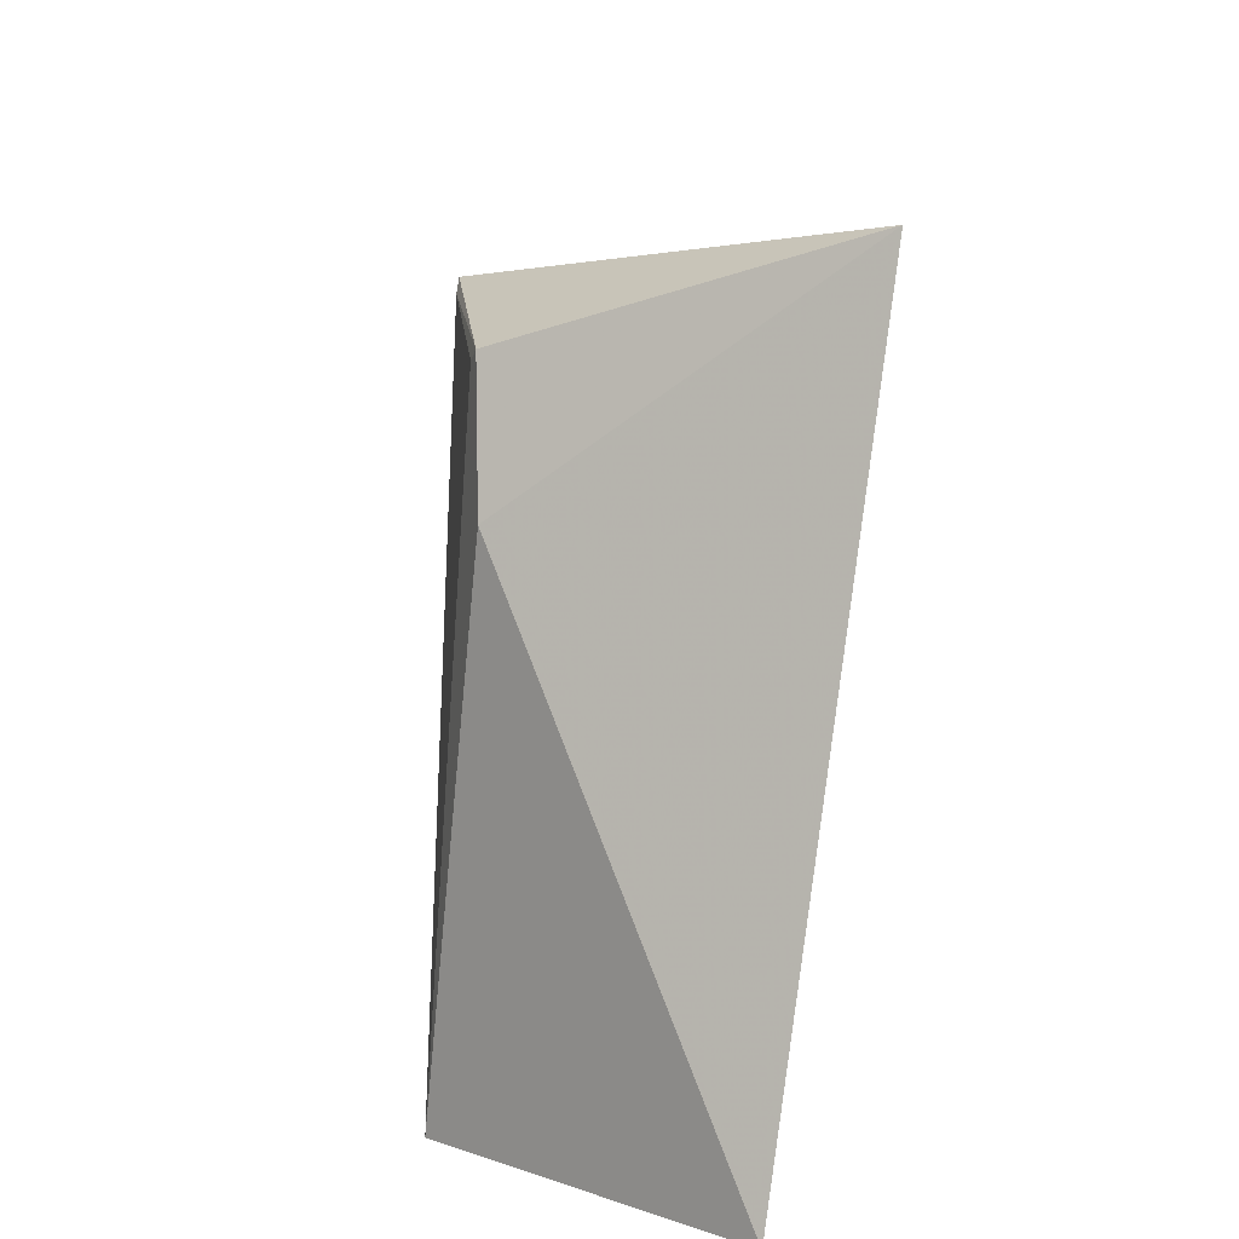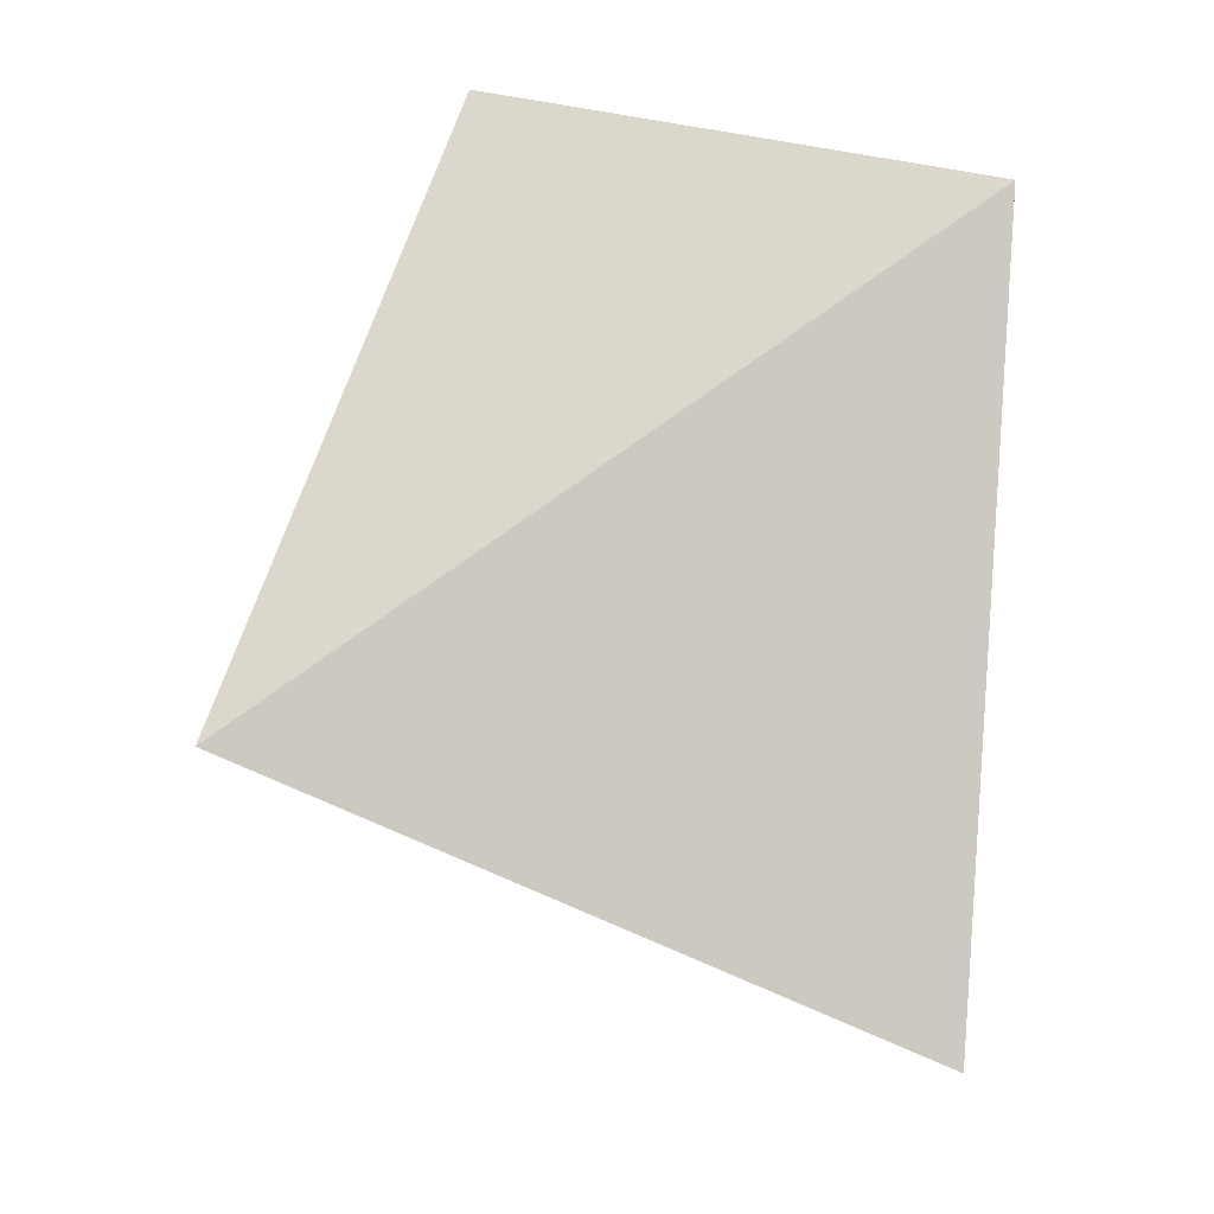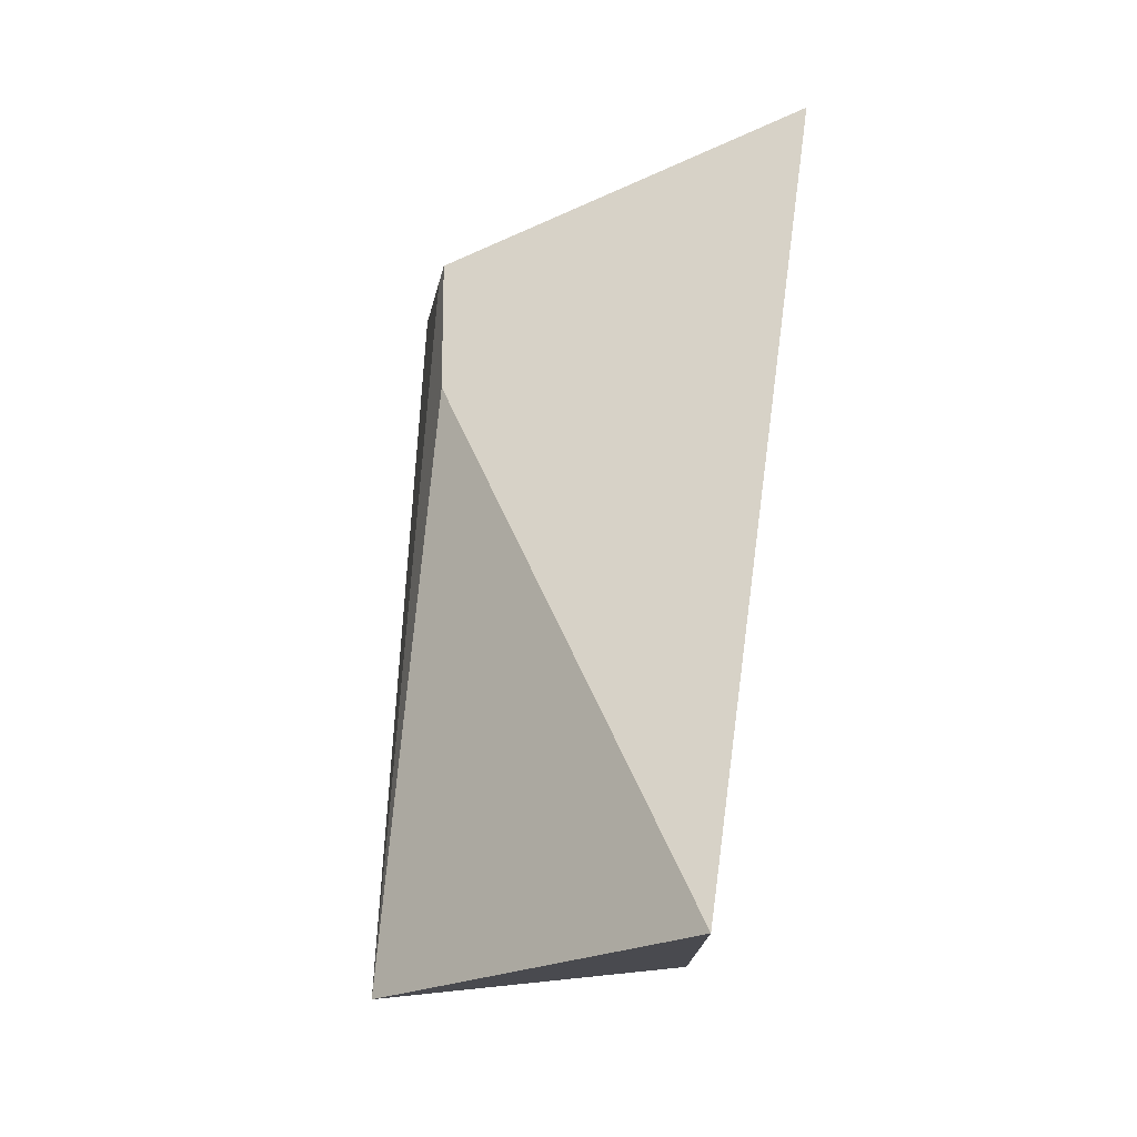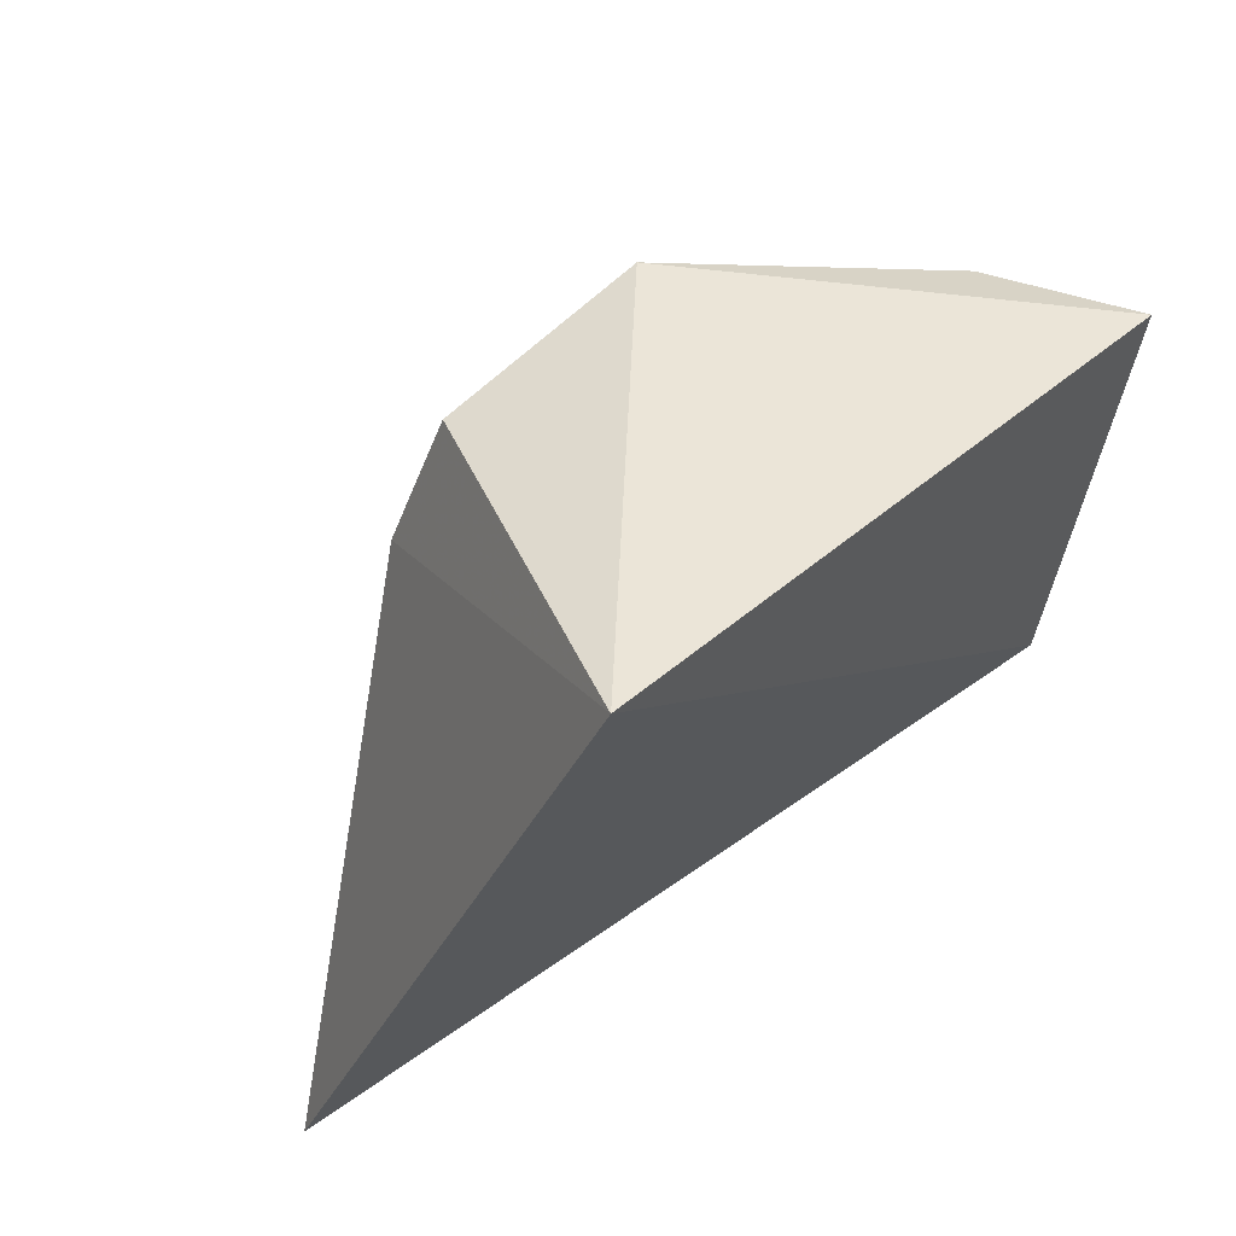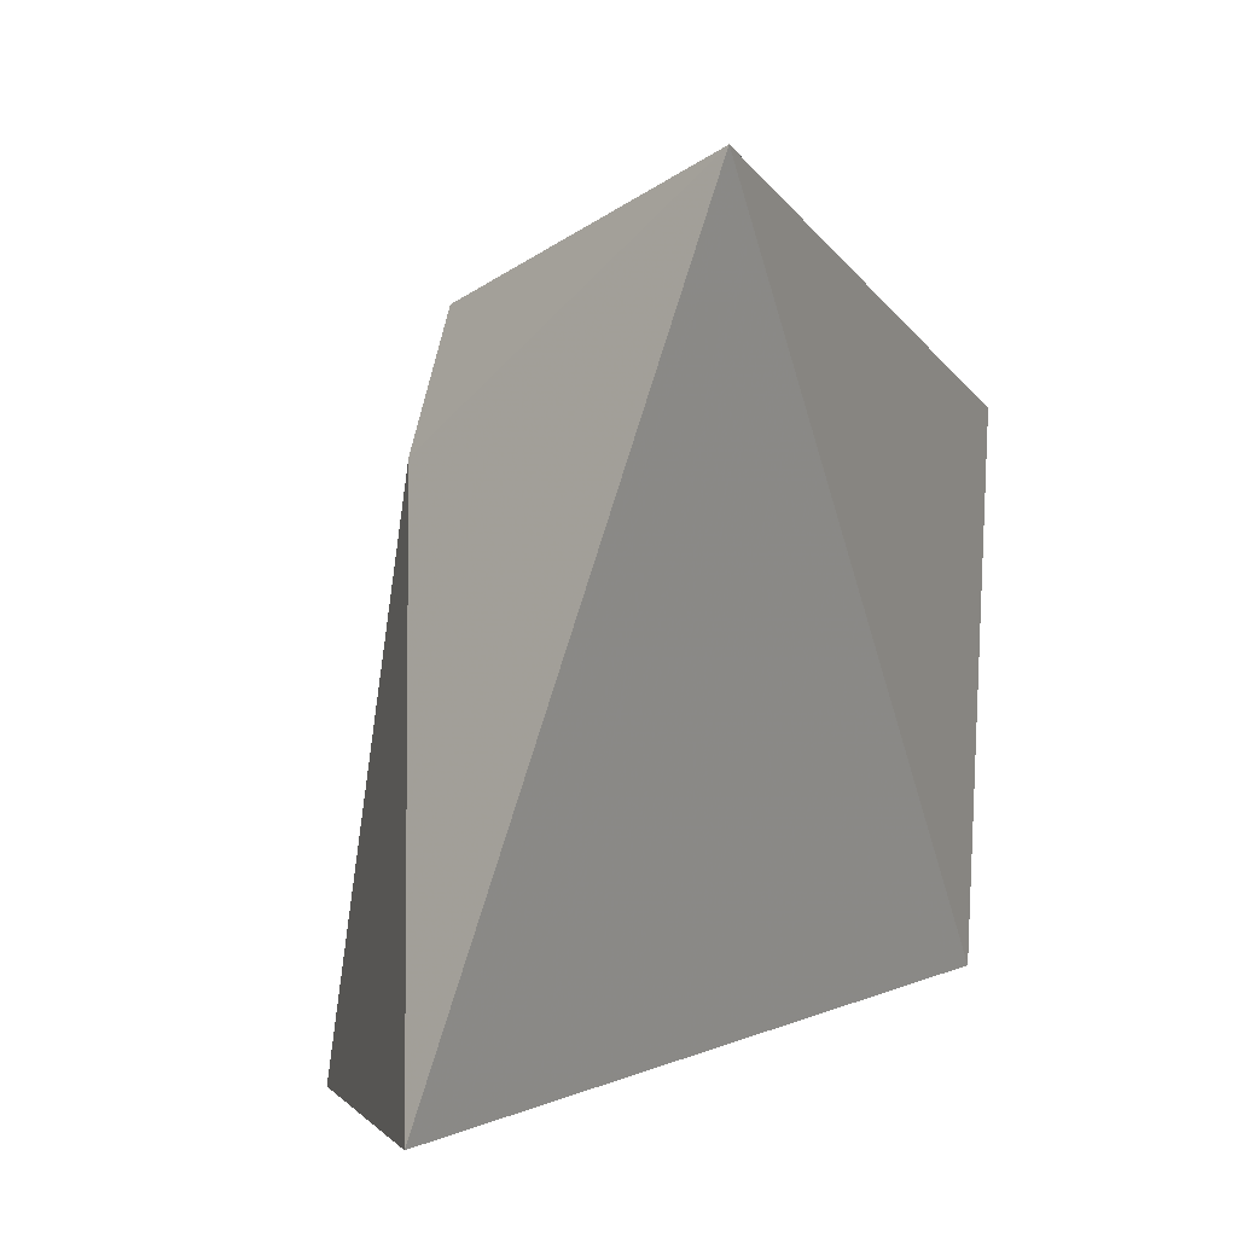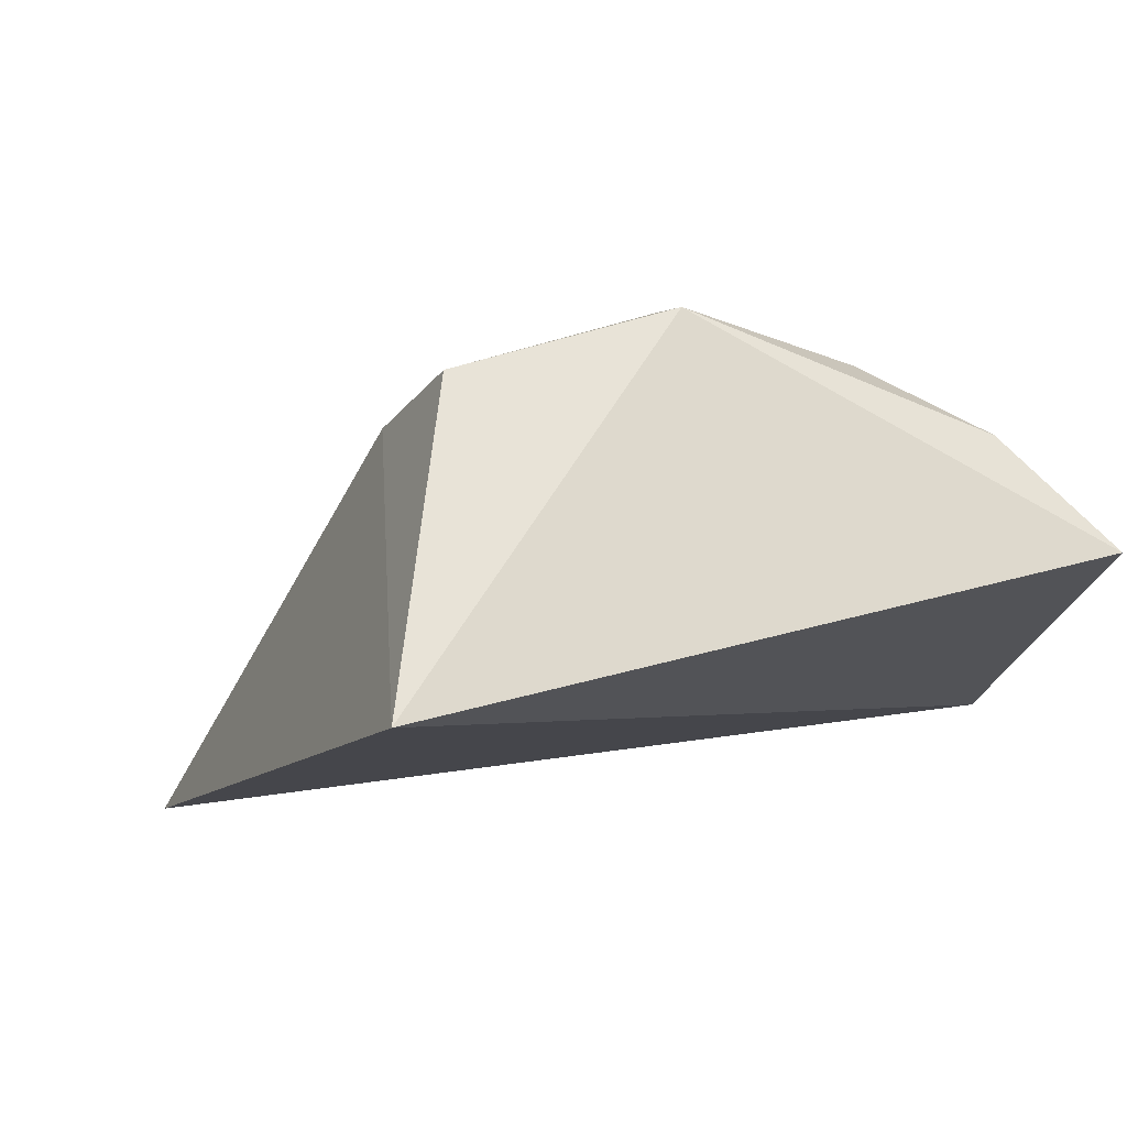
<metadata>
{"format":"obj","ext":"obj","renderer":"f3d","projection":"perspective","resolution":1024,"background":"white","views":[{"elev":22.7,"azim":170.2,"up":"+Y"},{"elev":-17.4,"azim":-98.9,"up":"+Z"},{"elev":-7.6,"azim":170.4,"up":"+Y"},{"elev":63.3,"azim":-137.2,"up":"+Y"},{"elev":7.1,"azim":-156.1,"up":"+Y"},{"elev":75.0,"azim":-108.9,"up":"+Y"}]}
</metadata>
<code>
v 0.02749 0.2341 0.06255
v 0.03688 0.2339 0.01234
v 0.02562 0.3254 0.05618
v -0.01543 0.3426 0.007743
v -0.01757 0.236 0.0911
v 0.02725 0.3255 0.02687
v 0.02632 0.3242 0.05325
v 0.00527 0.2418 -0.02716
v 0.002223 0.3108 0.08954
v 0.02766 0.3237 0.02854
v 0.02844 0.308 0.01838
v 0.005285 0.2361 0.08344
v 0.01645 0.3105 0.07632
v -0.01689 0.3109 0.09883
v 0.0265 0.2644 0.06199
f 5 2 1
f 6 4 3
f 7 1 2
f 7 3 1
f 7 6 3
f 8 5 4
f 8 2 5
f 10 7 2
f 10 2 6
f 10 6 7
f 11 6 2
f 11 2 8
f 11 8 4
f 11 4 6
f 12 5 1
f 13 3 9
f 13 12 1
f 13 9 12
f 14 9 3
f 14 3 4
f 14 4 5
f 14 12 9
f 14 5 12
f 15 13 1
f 15 1 3
f 15 3 13

</code>
